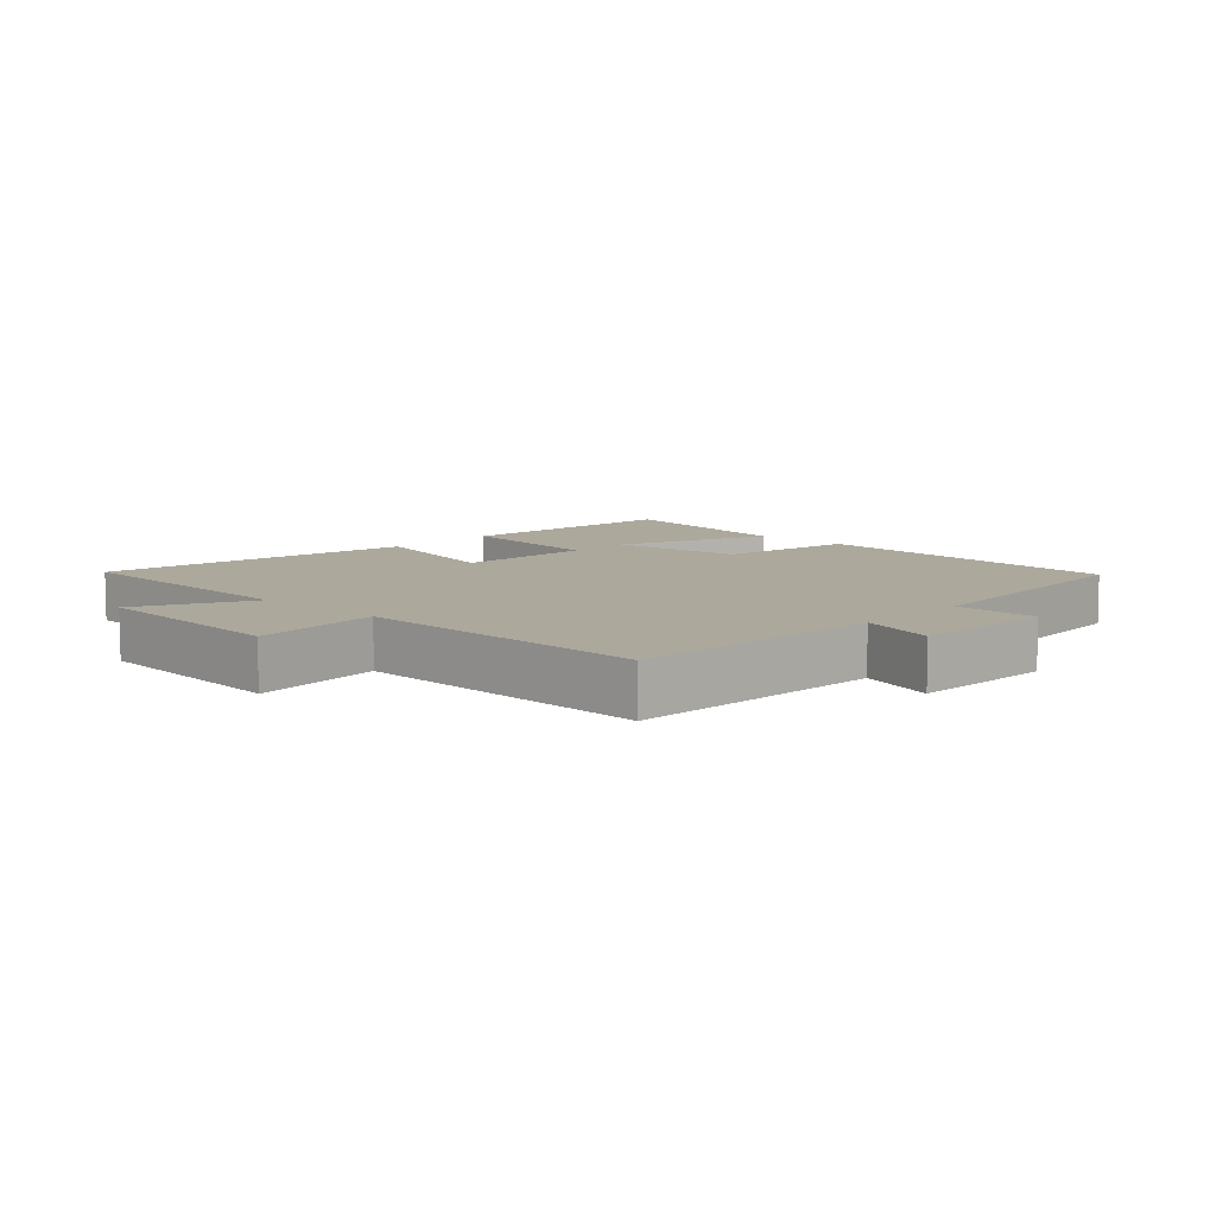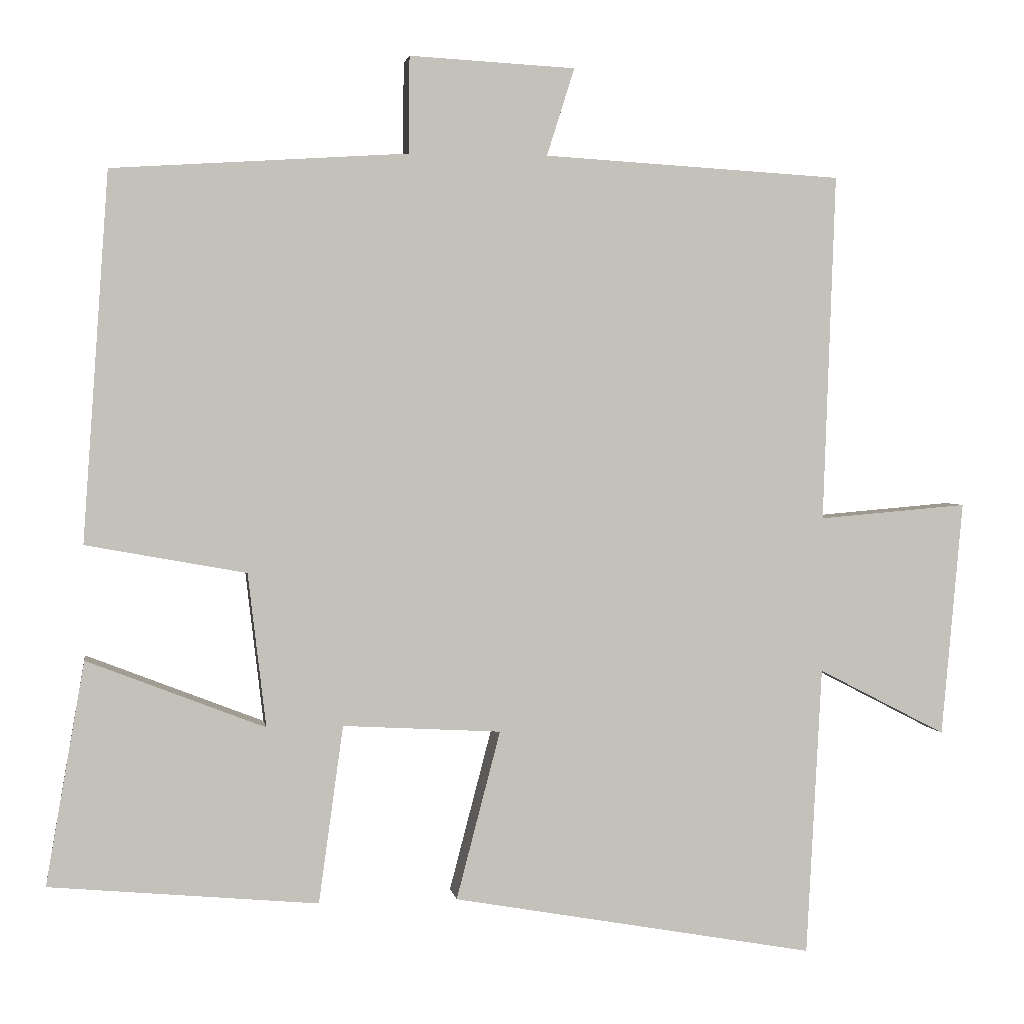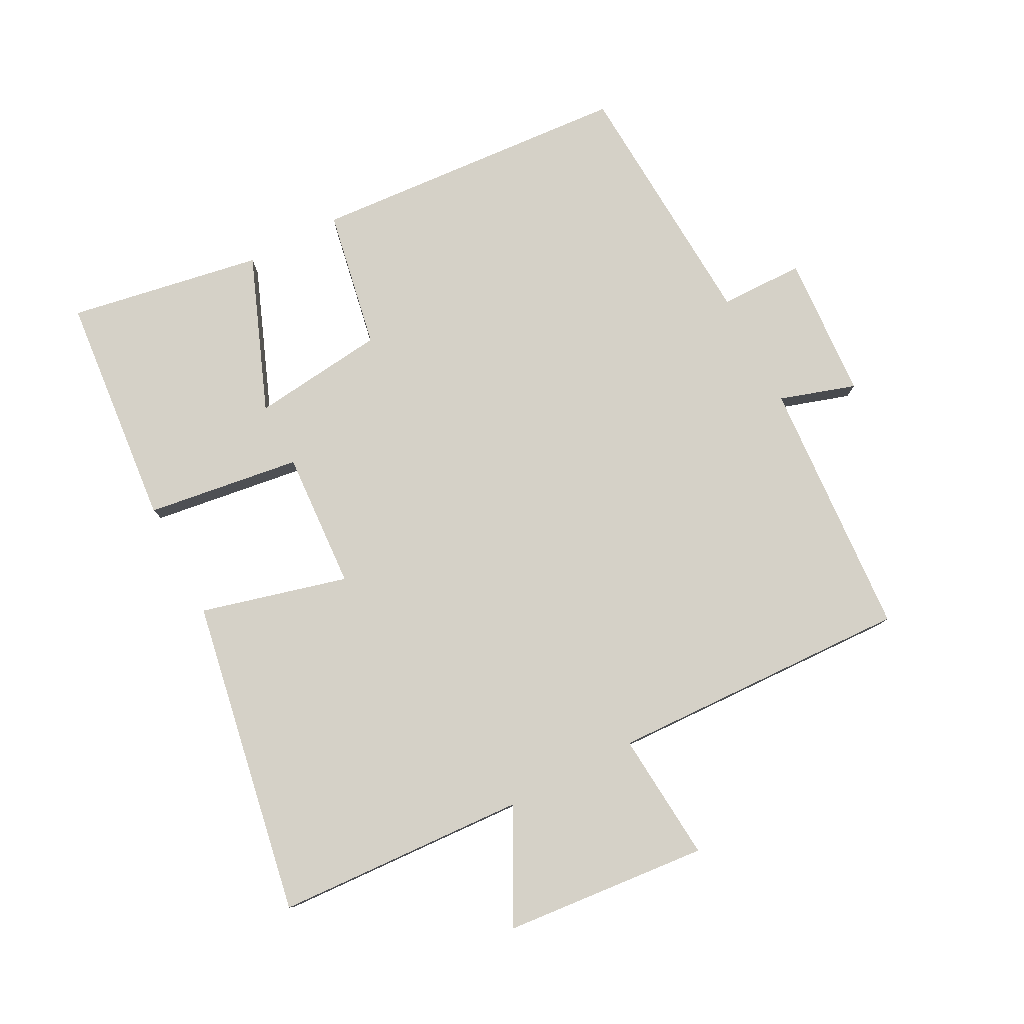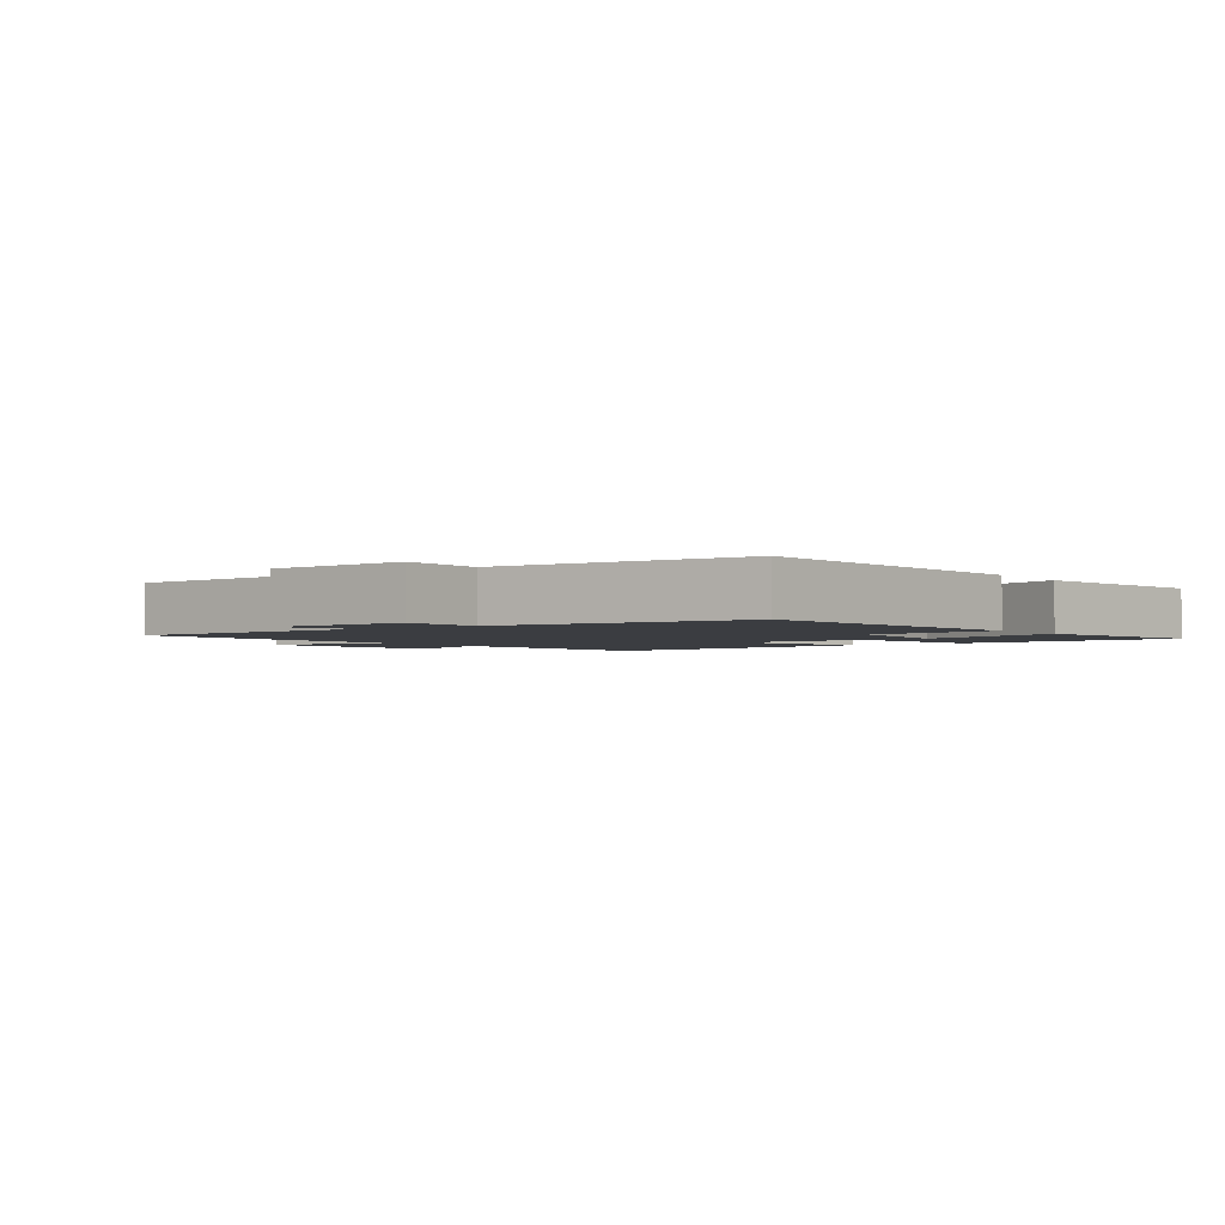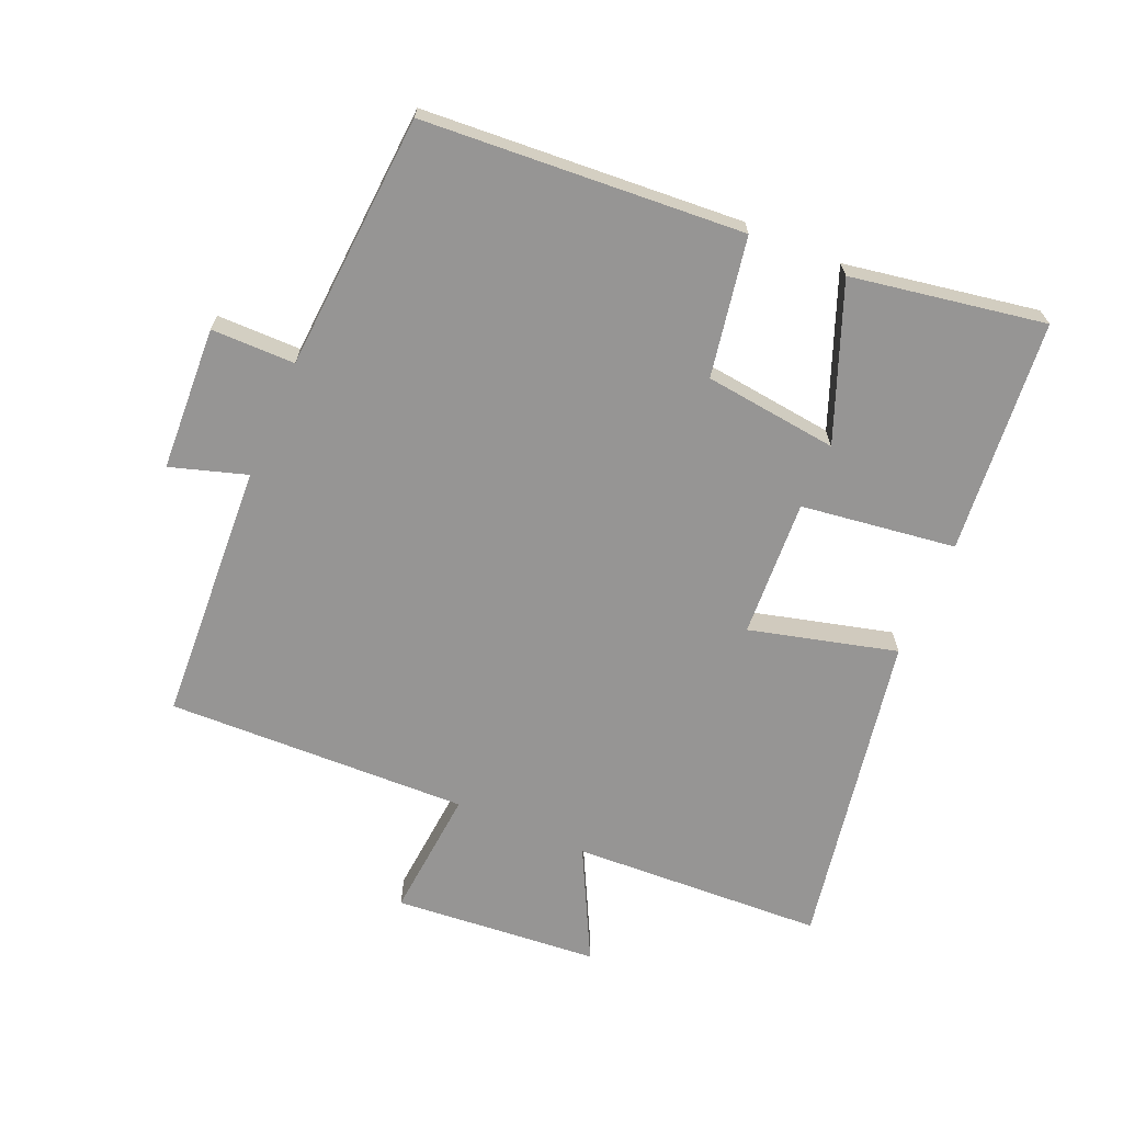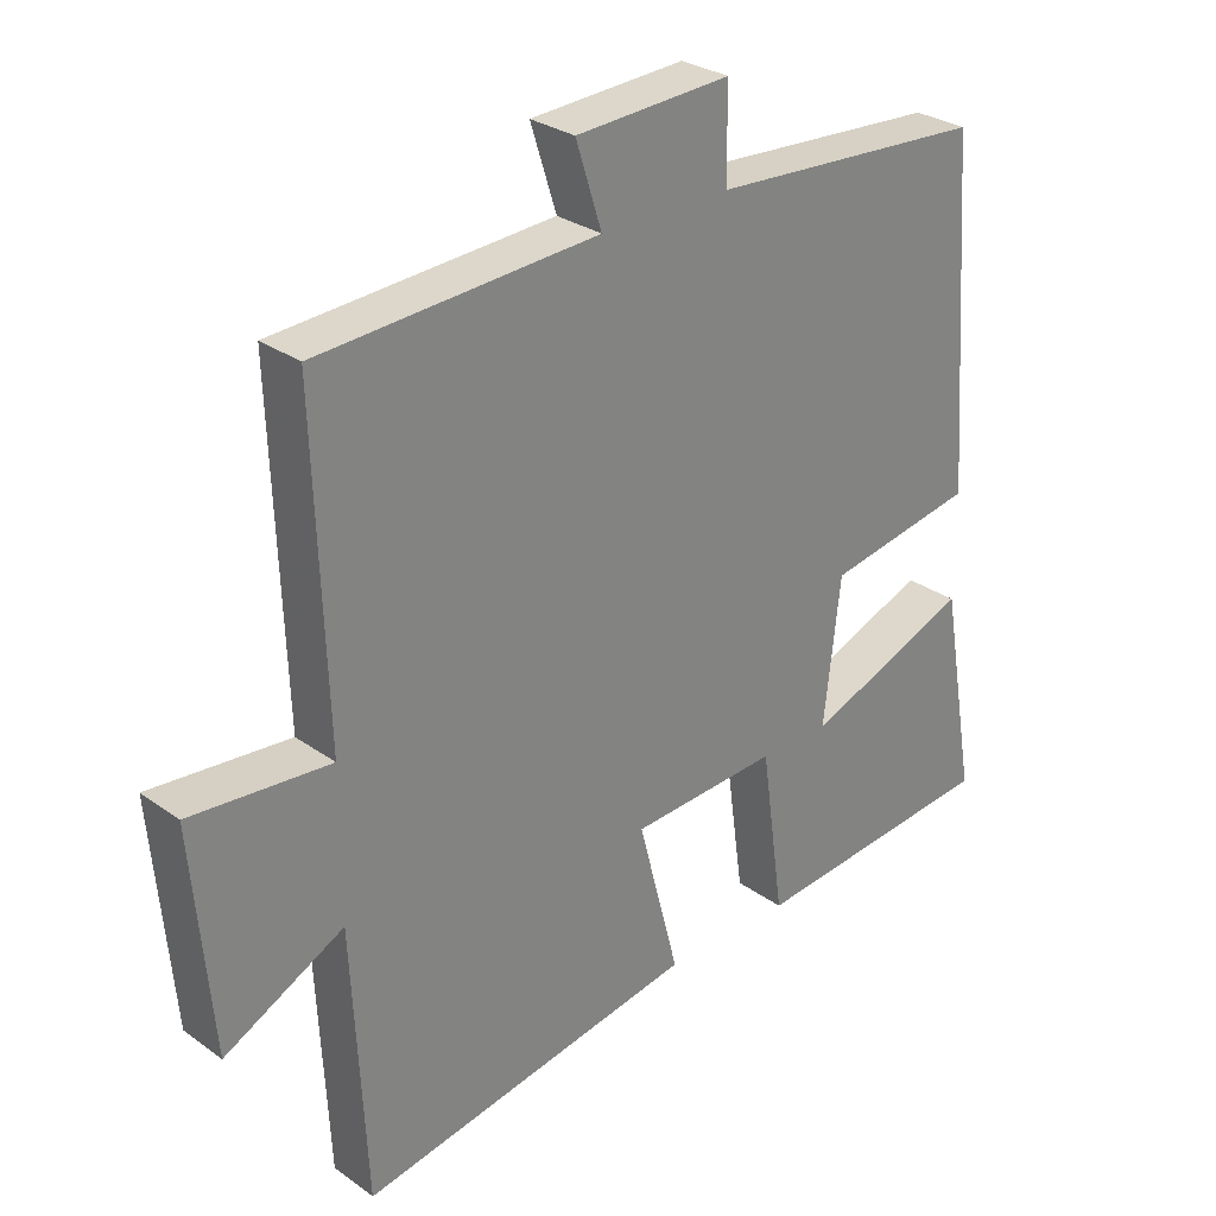
<metadata>
{"format":"obj","ext":"obj","renderer":"f3d","projection":"perspective","resolution":1024,"background":"white","views":[{"elev":8.5,"azim":-47.2,"up":"+Y"},{"elev":2.5,"azim":171.1,"up":"+Z"},{"elev":79.7,"azim":-117.5,"up":"+Y"},{"elev":-2.3,"azim":35.5,"up":"+Y"},{"elev":-67.6,"azim":66.6,"up":"+Y"},{"elev":28.9,"azim":-43.3,"up":"+Z"}]}
</metadata>
<code>
v -0.48 0.07 -0.587
v -0.5 0.07 -0.199
v -0.672 0.07 -0.288
v -0.7 0.07 0.028
v -0.5 0.07 0.011
v -0.516 0.07 0.476
v -0.116 0.07 0.5
v -0.153 0.07 0.617
v 0.069 0.07 0.629
v 0.07 0.07 0.5
v 0.465 0.07 0.475
v 0.5 0.07 -0.017
v 0.286 0.07 -0.056
v 0.262 0.07 -0.262
v 0.5 0.07 -0.169
v 0.552 0.07 -0.467
v 0.193 0.07 -0.5
v 0.16 0.07 -0.262
v -0.052 0.07 -0.274
v 0.007 0.07 -0.5
v -0.48 0 -0.587
v -0.5 0 -0.199
v -0.672 0 -0.288
v -0.7 0 0.028
v -0.5 0 0.011
v -0.516 0 0.476
v -0.116 0 0.5
v -0.153 0 0.617
v 0.069 0 0.629
v 0.07 0 0.5
v 0.465 0 0.475
v 0.5 0 -0.017
v 0.286 0 -0.056
v 0.262 0 -0.262
v 0.5 0 -0.169
v 0.552 0 -0.467
v 0.193 0 -0.5
v 0.16 0 -0.262
v -0.052 0 -0.274
v 0.007 0 -0.5
f 19 20 1 2
f 18 19 2
f 16 17 18
f 14 15 16
f 14 16 18
f 13 14 18 2
f 12 13 2
f 11 12 2
f 10 11 2
f 7 8 9 10
f 5 6 7 10
f 2 3 4 5
f 2 5 10
f 22 21 40 39
f 22 39 38
f 38 37 36
f 36 35 34
f 38 36 34
f 22 38 34 33
f 22 33 32
f 22 32 31
f 22 31 30
f 30 29 28 27
f 30 27 26 25
f 25 24 23 22
f 30 25 22
f 1 21 22 2
f 2 22 23 3
f 3 23 24 4
f 4 24 25 5
f 5 25 26 6
f 6 26 27 7
f 7 27 28 8
f 8 28 29 9
f 9 29 30 10
f 10 30 31 11
f 11 31 32 12
f 12 32 33 13
f 13 33 34 14
f 14 34 35 15
f 15 35 36 16
f 16 36 37 17
f 17 37 38 18
f 18 38 39 19
f 19 39 40 20
f 20 40 21 1

</code>
